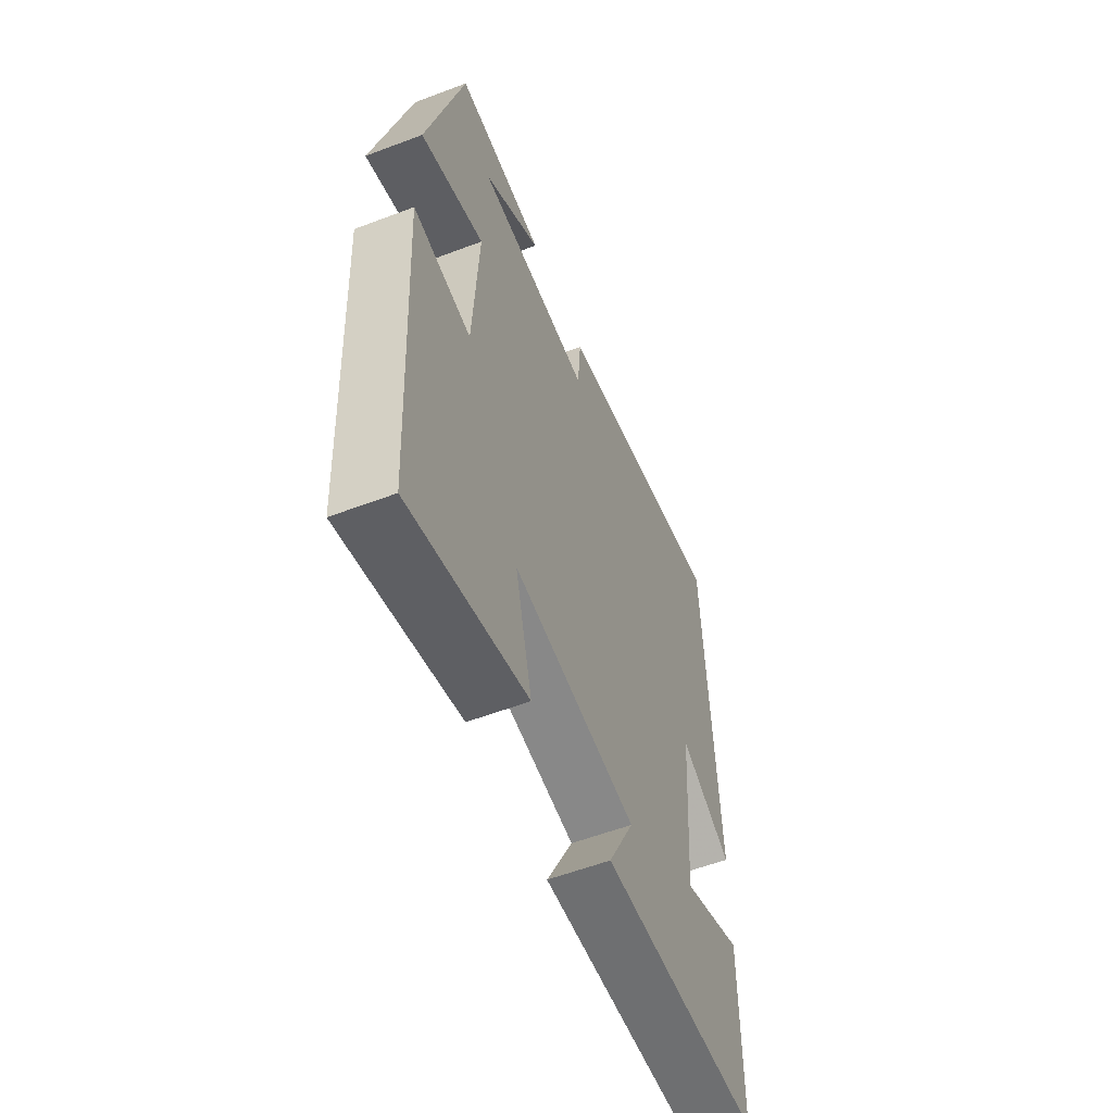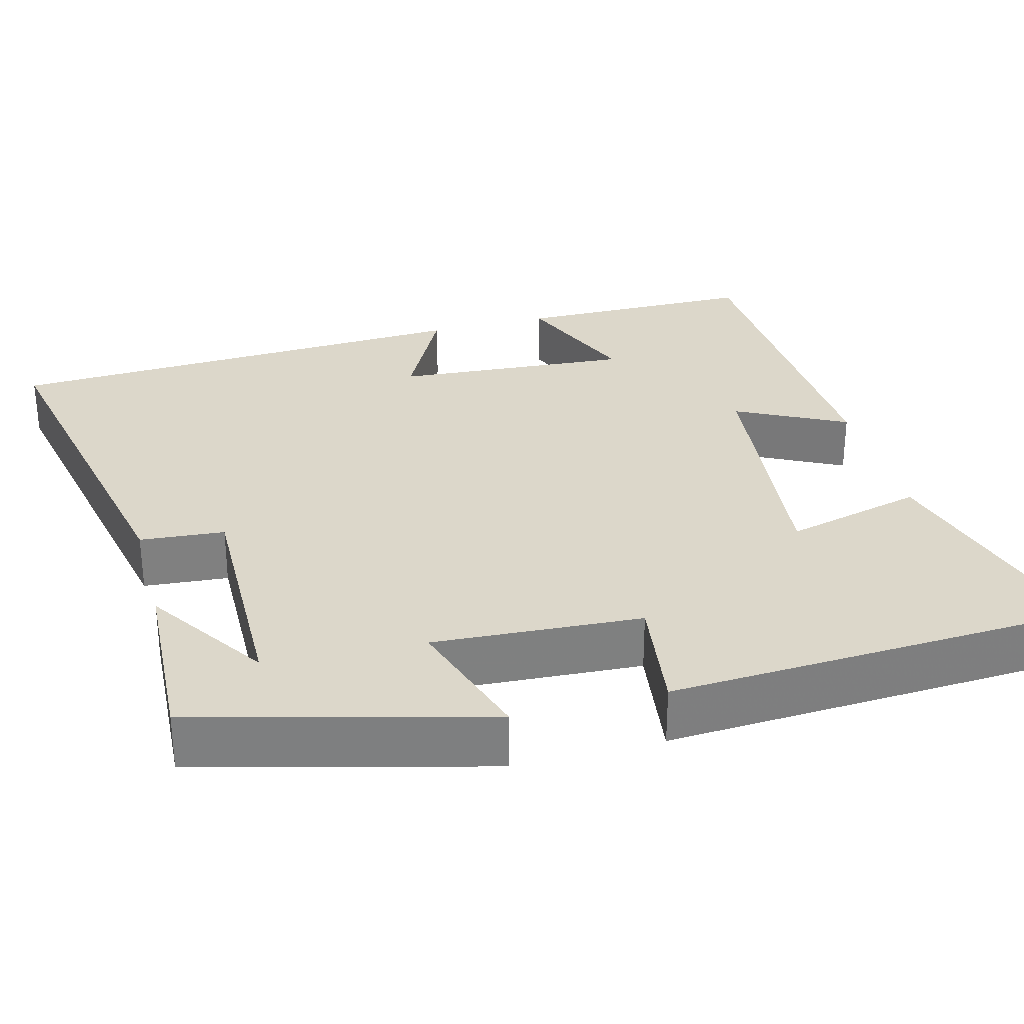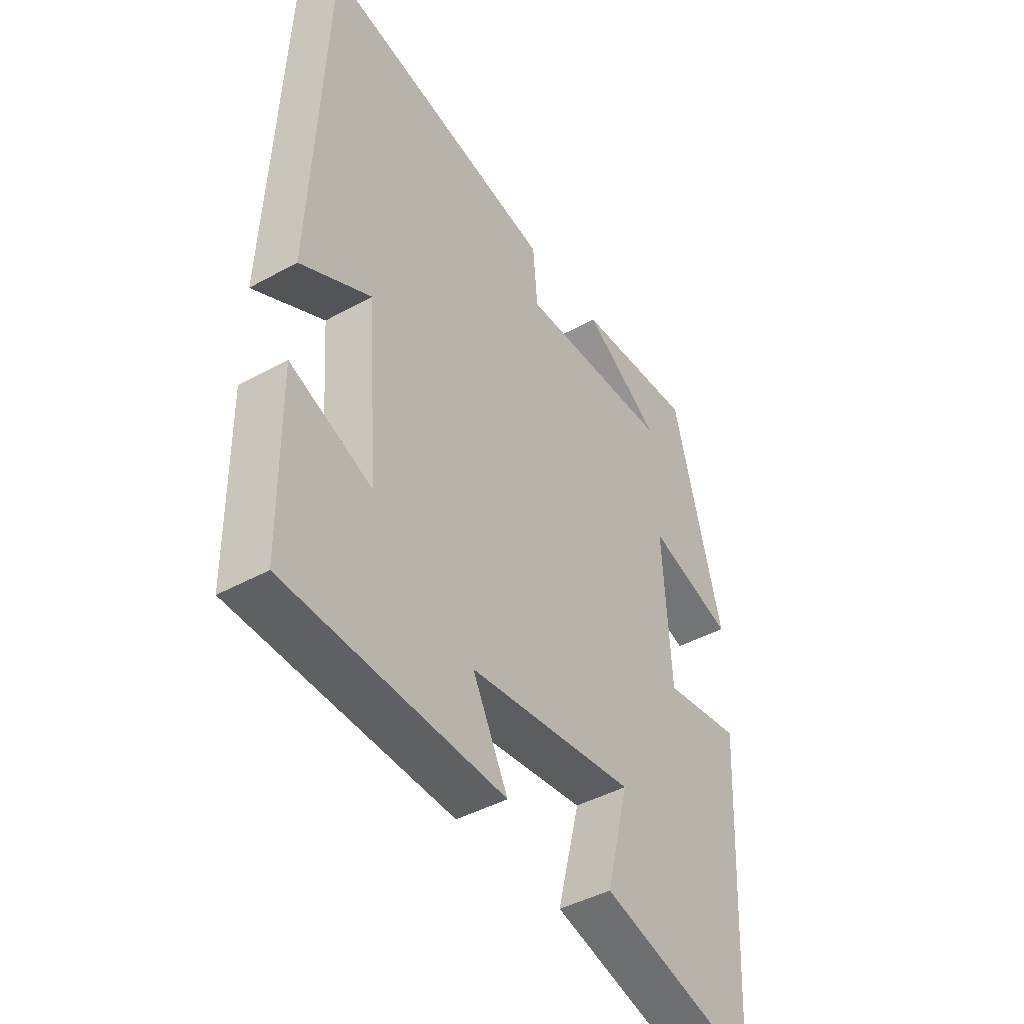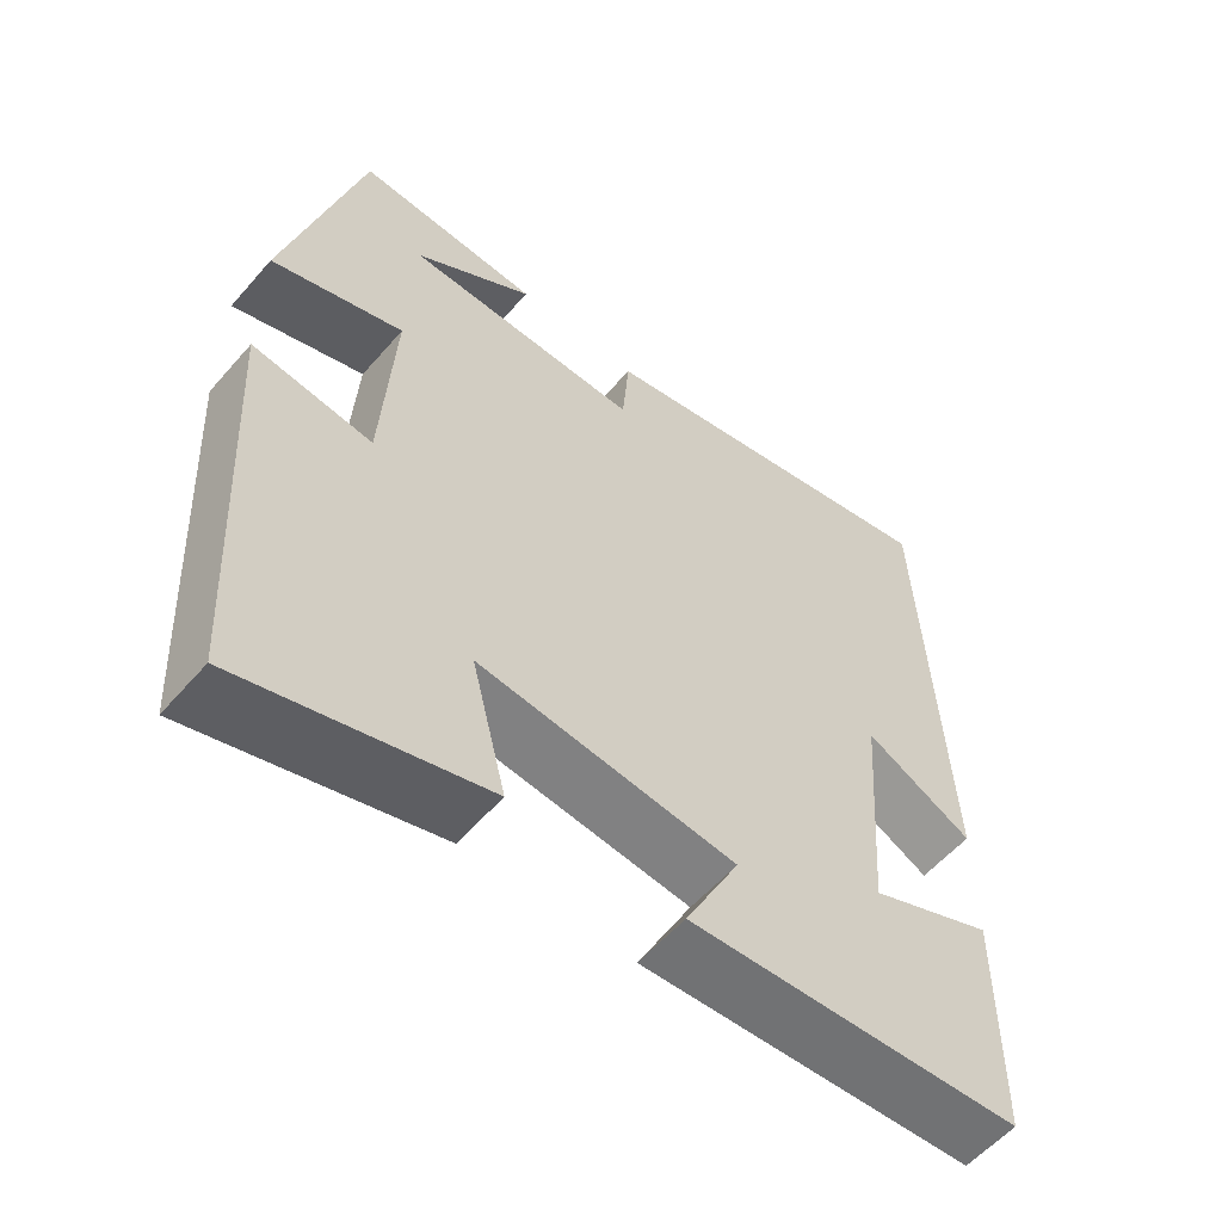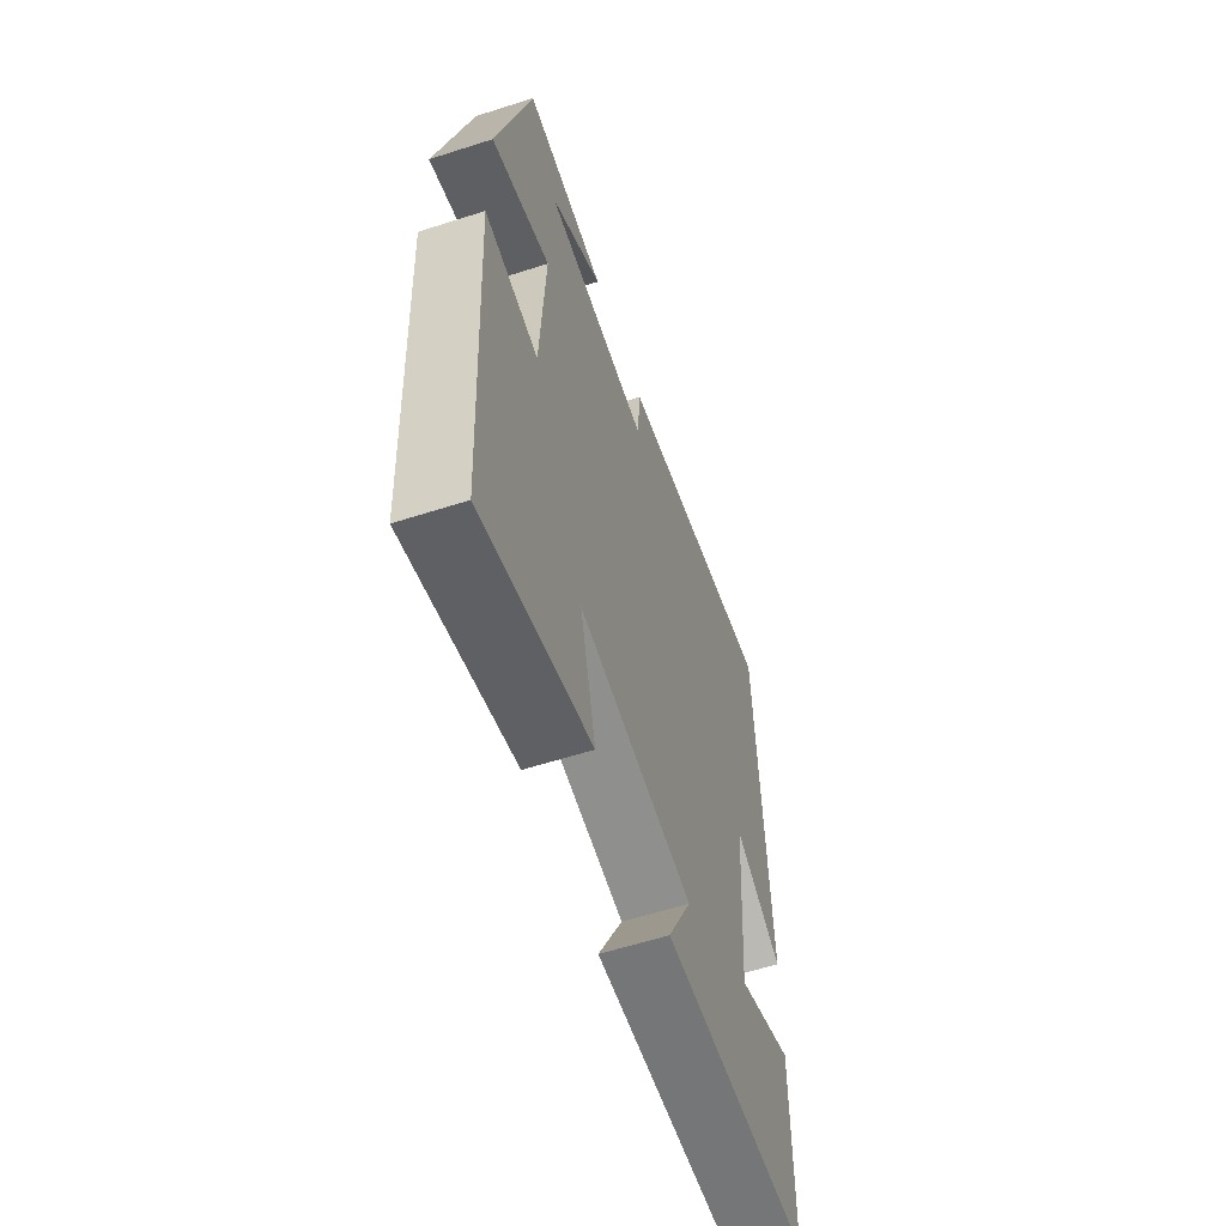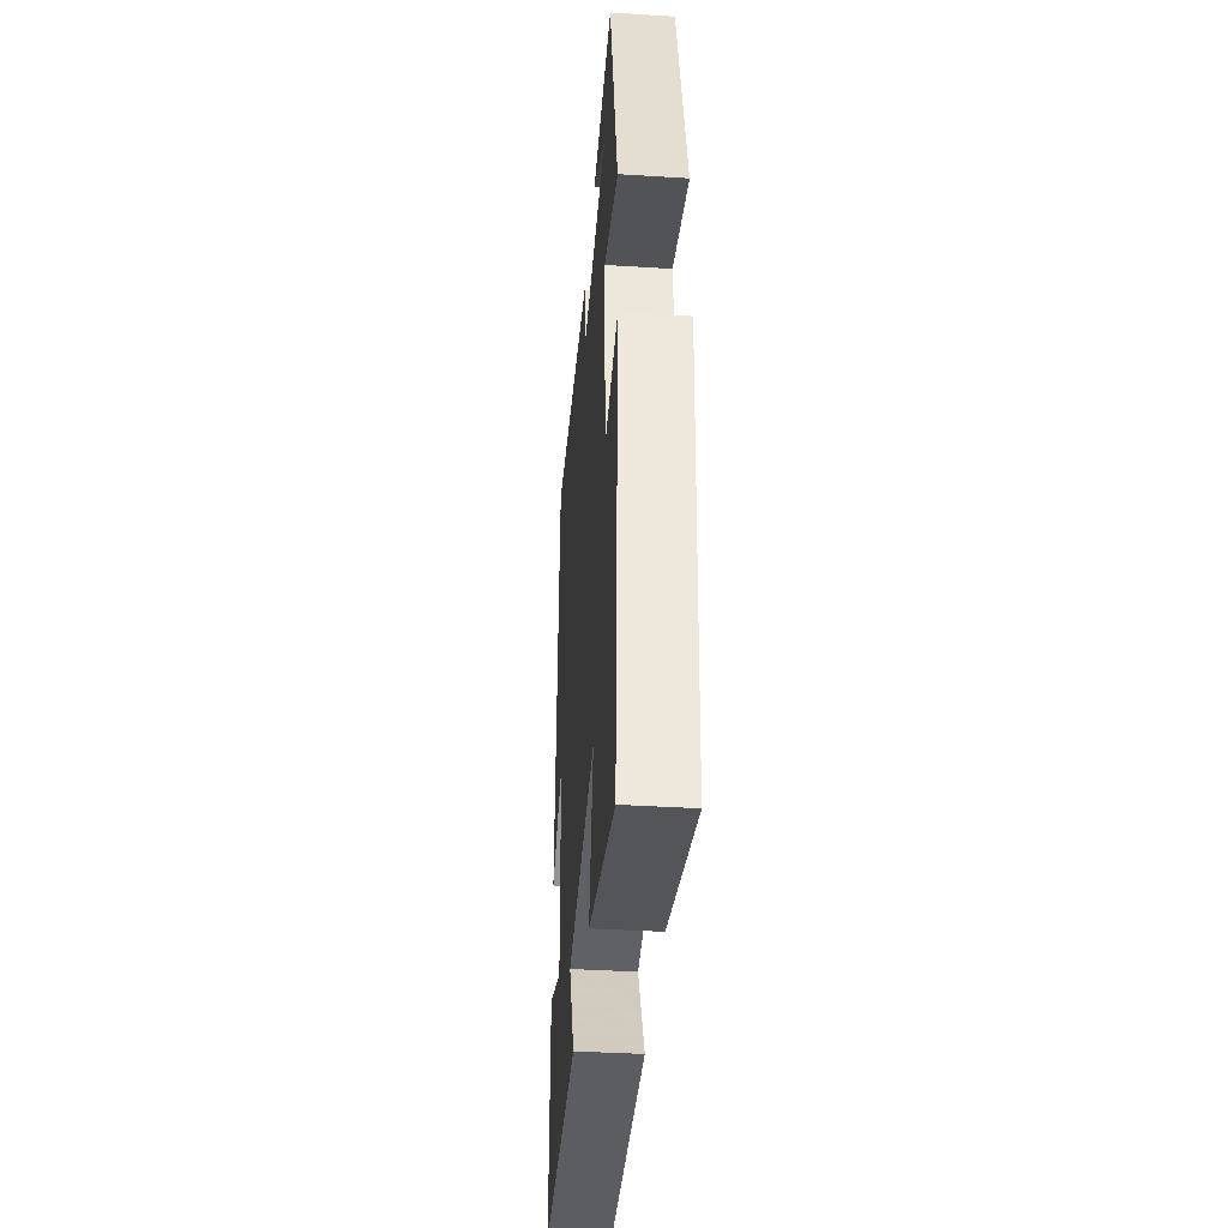
<metadata>
{"format":"obj","ext":"obj","renderer":"f3d","projection":"perspective","resolution":1024,"background":"white","views":[{"elev":-57.0,"azim":111.6,"up":"+Z"},{"elev":30.4,"azim":75.0,"up":"+Y"},{"elev":-42.9,"azim":-56.6,"up":"+Z"},{"elev":-57.0,"azim":139.6,"up":"+Z"},{"elev":-59.2,"azim":108.3,"up":"+Z"},{"elev":-39.6,"azim":85.6,"up":"+Z"}]}
</metadata>
<code>
v 0.402 0.07 0.513
v 0.5 0.07 0.142
v 0.329 0.07 0.196
v 0.345 0.07 -0.07
v 0.5 0.07 -0.048
v 0.472 0.07 -0.587
v 0.156 0.07 -0.5
v 0.201 0.07 -0.323
v -0.133 0.07 -0.361
v -0.062 0.07 -0.5
v -0.497 0.07 -0.479
v -0.5 0.07 -0.173
v -0.337 0.07 -0.24
v -0.359 0.07 0.062
v -0.5 0.07 -0.011
v -0.472 0.07 0.596
v 0.002 0.07 0.5
v 0.011 0.07 0.392
v 0.319 0.07 0.398
v 0.164 0.07 0.5
v 0.402 0 0.513
v 0.5 0 0.142
v 0.329 0 0.196
v 0.345 0 -0.07
v 0.5 0 -0.048
v 0.472 0 -0.587
v 0.156 0 -0.5
v 0.201 0 -0.323
v -0.133 0 -0.361
v -0.062 0 -0.5
v -0.497 0 -0.479
v -0.5 0 -0.173
v -0.337 0 -0.24
v -0.359 0 0.062
v -0.5 0 -0.011
v -0.472 0 0.596
v 0.002 0 0.5
v 0.011 0 0.392
v 0.319 0 0.398
v 0.164 0 0.5
f 19 20 1
f 16 17 18
f 15 16 18
f 14 15 18
f 13 14 18 19
f 11 12 13
f 10 11 13
f 9 10 13
f 8 9 13 19
f 6 7 8
f 5 6 8
f 4 5 8
f 3 4 8
f 3 8 19 1
f 1 2 3
f 21 40 39
f 38 37 36
f 38 36 35
f 38 35 34
f 39 38 34 33
f 33 32 31
f 33 31 30
f 33 30 29
f 39 33 29 28
f 28 27 26
f 28 26 25
f 28 25 24
f 28 24 23
f 21 39 28 23
f 23 22 21
f 1 21 22 2
f 2 22 23 3
f 3 23 24 4
f 4 24 25 5
f 5 25 26 6
f 6 26 27 7
f 7 27 28 8
f 8 28 29 9
f 9 29 30 10
f 10 30 31 11
f 11 31 32 12
f 12 32 33 13
f 13 33 34 14
f 14 34 35 15
f 15 35 36 16
f 16 36 37 17
f 17 37 38 18
f 18 38 39 19
f 19 39 40 20
f 20 40 21 1

</code>
